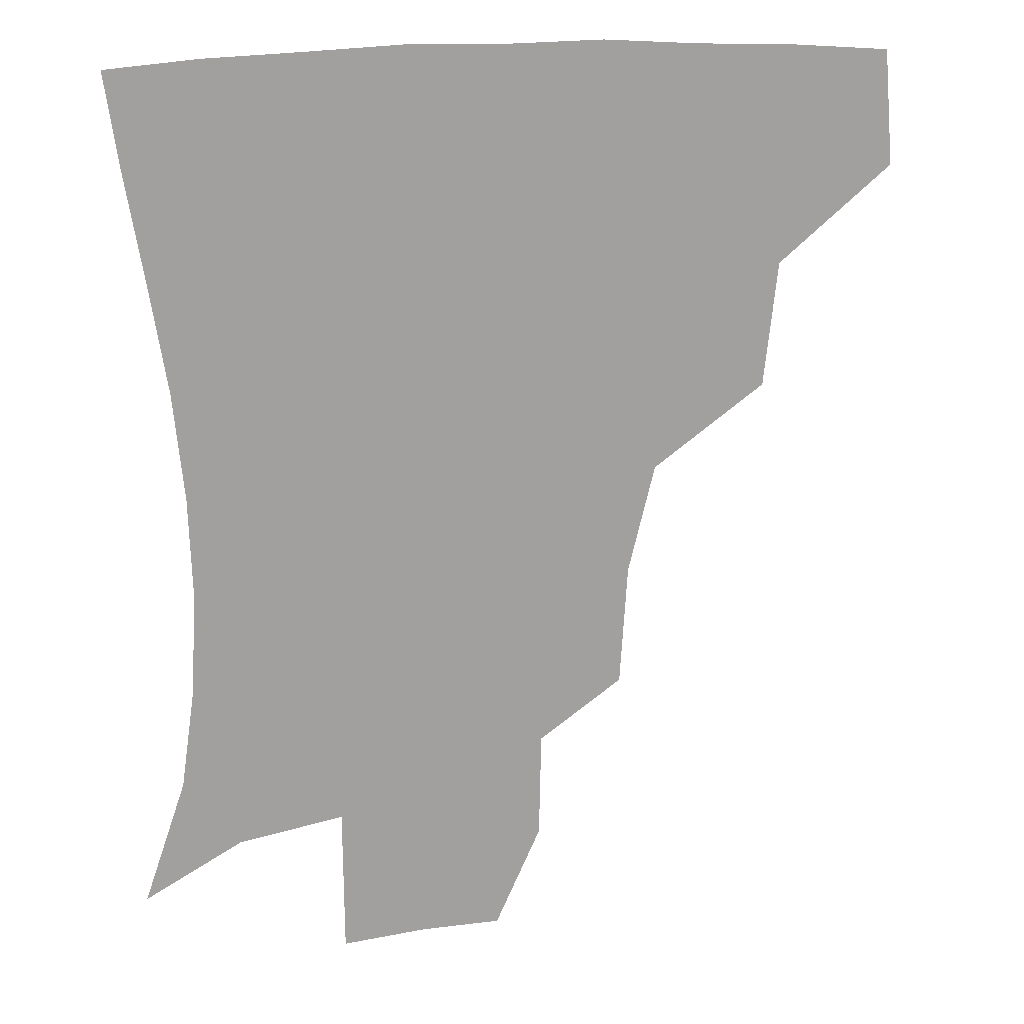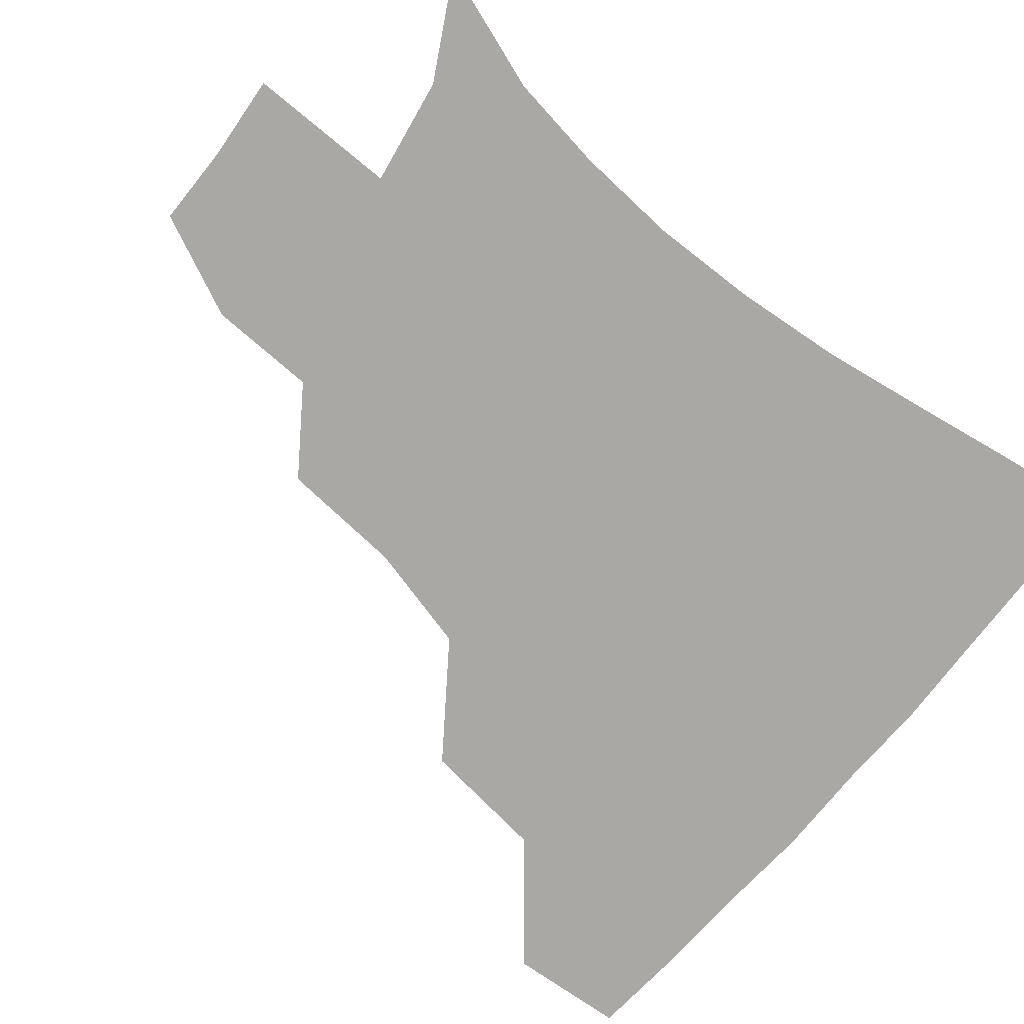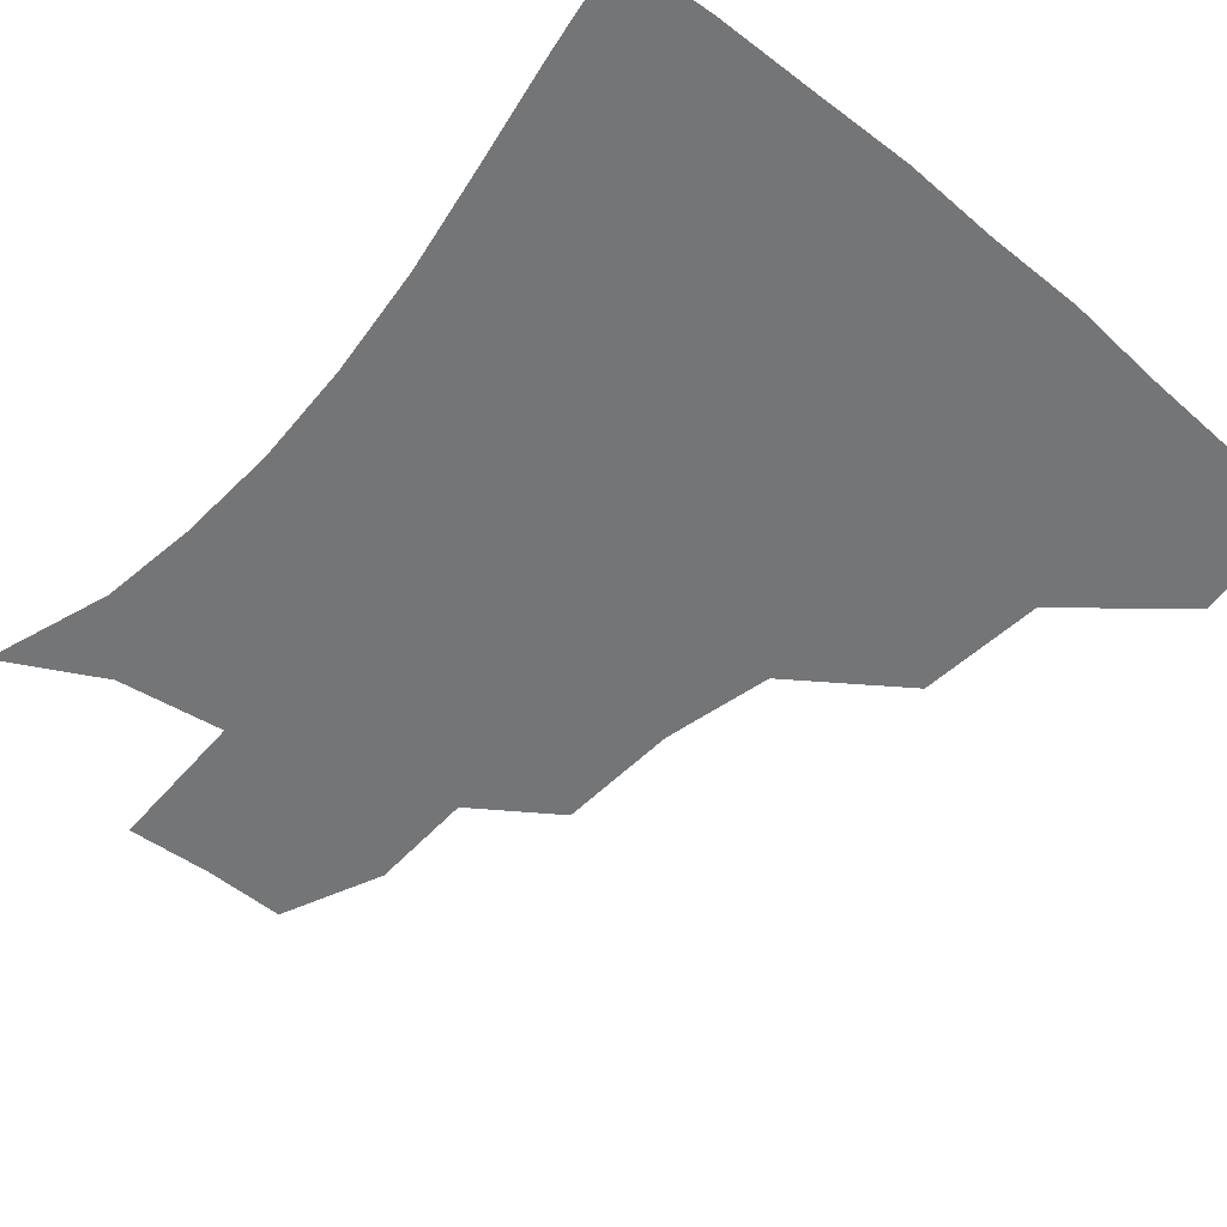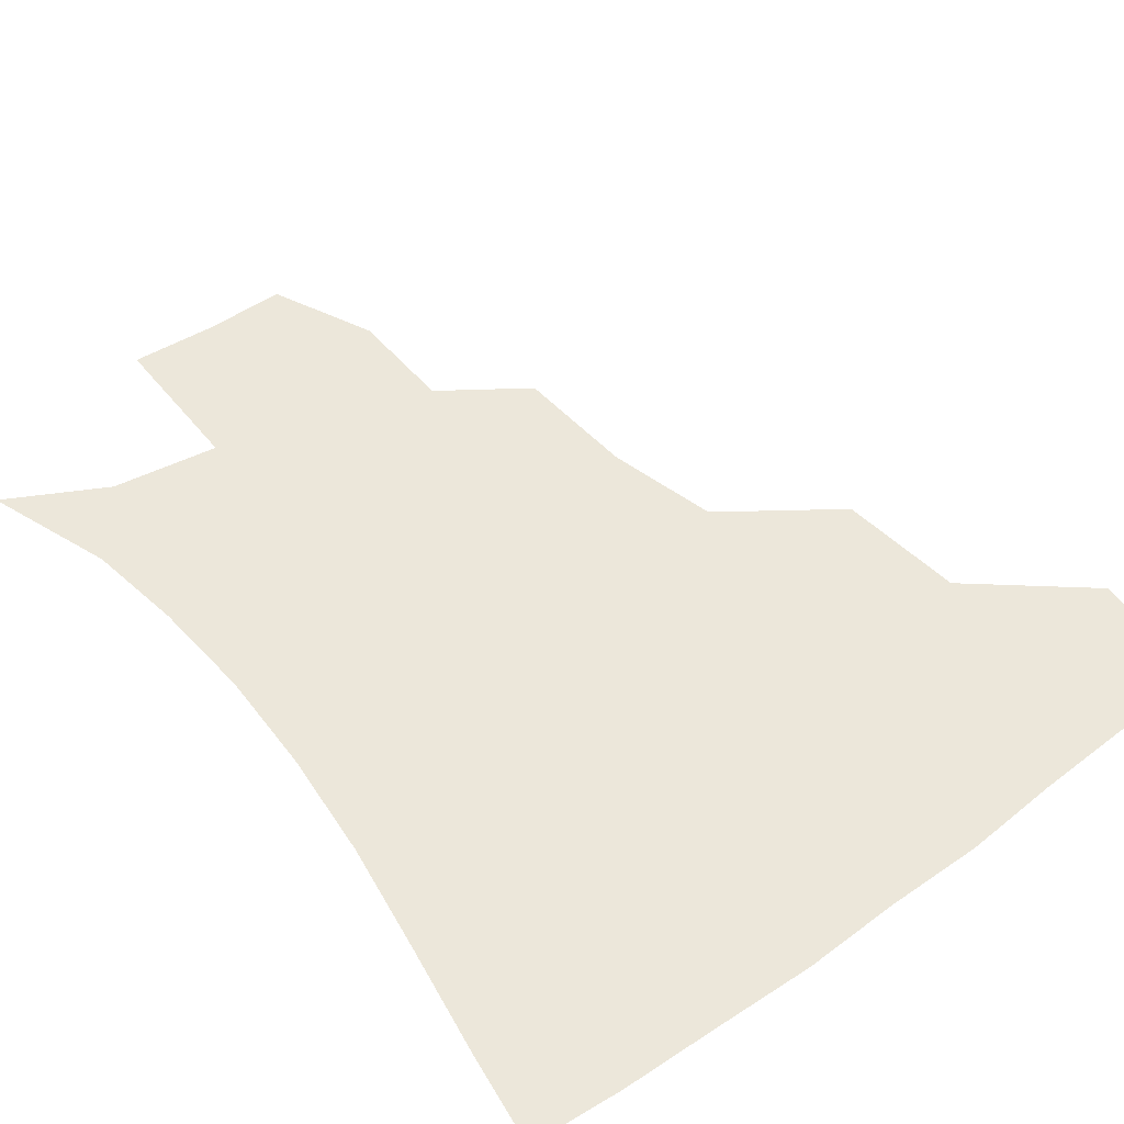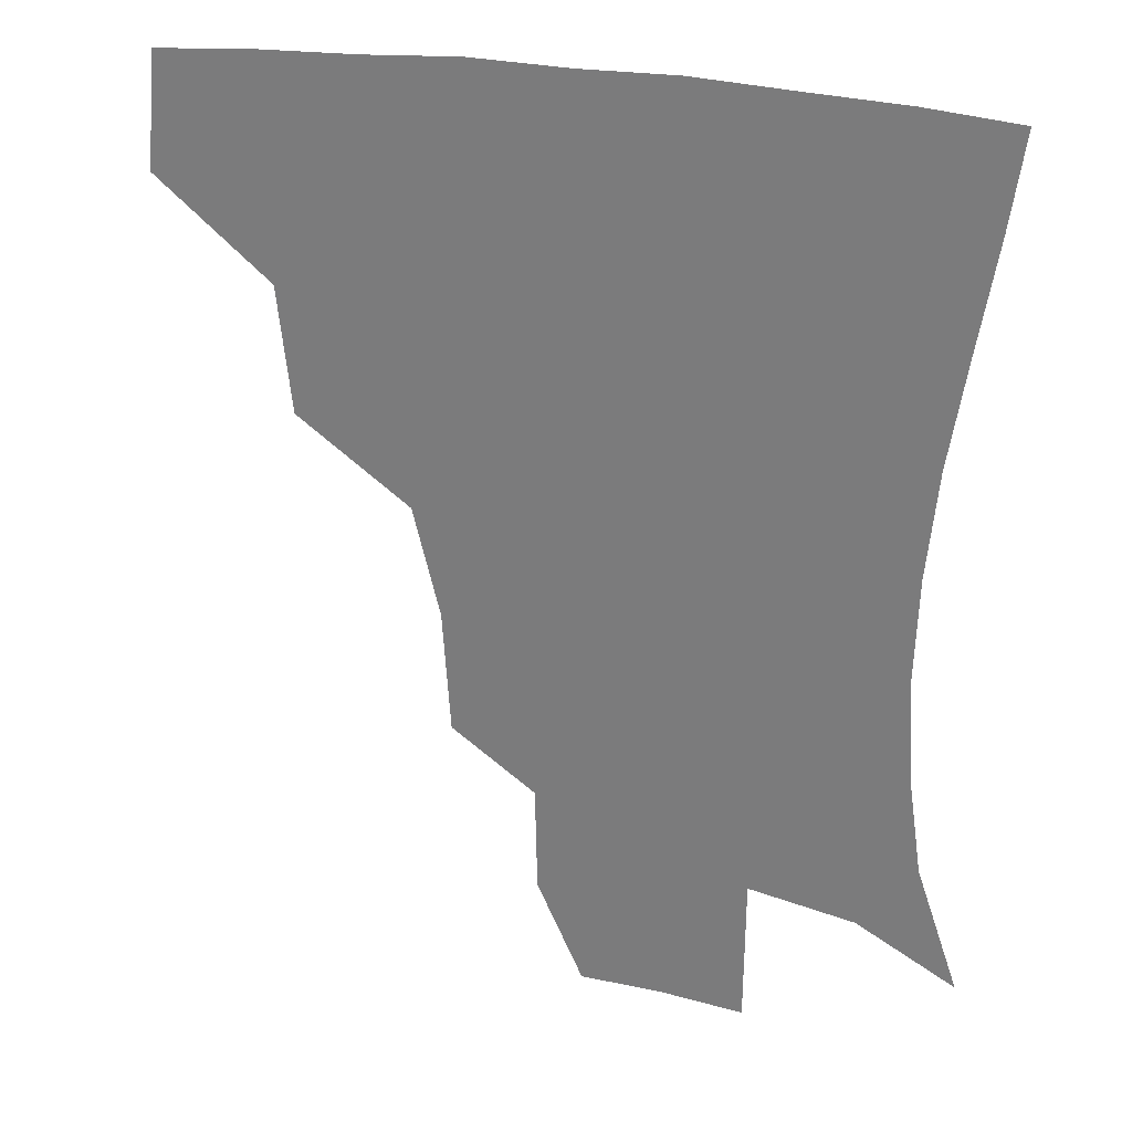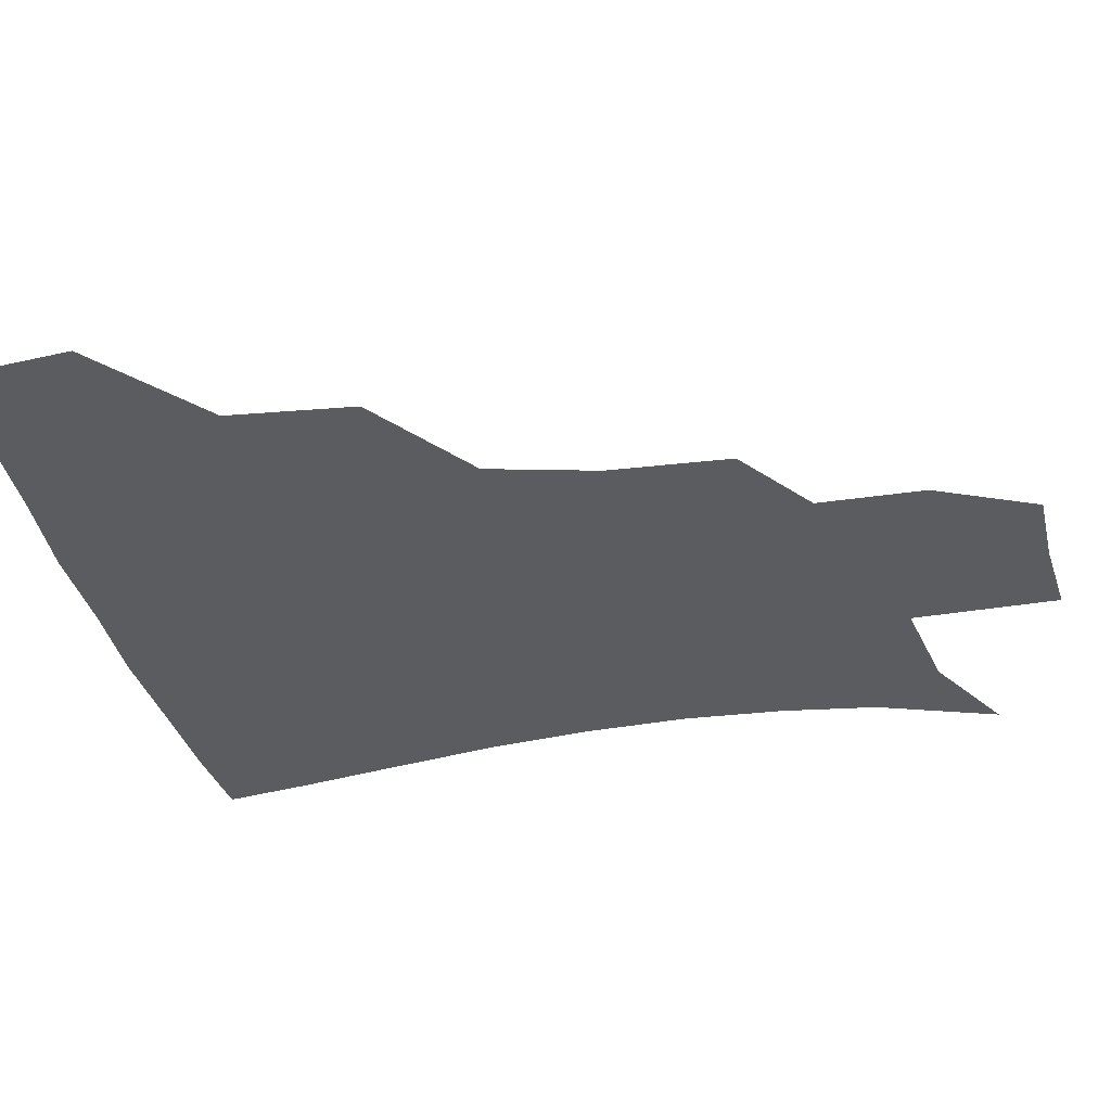
<metadata>
{"format":"obj","ext":"obj","renderer":"f3d","projection":"perspective","resolution":1024,"background":"white","views":[{"elev":18.3,"azim":168.2,"up":"+Y"},{"elev":-75.0,"azim":50.2,"up":"+Z"},{"elev":-56.5,"azim":139.2,"up":"+Z"},{"elev":51.6,"azim":142.2,"up":"+Z"},{"elev":27.9,"azim":16.5,"up":"+Y"},{"elev":-35.1,"azim":-77.7,"up":"+Z"}]}
</metadata>
<code>
v 450.9 383.7 0
v 453.9 418.8 0
v 489.6 315.9 0
v 485.5 354.4 0
v 486.3 391.1 0
v 483.6 421 0
v 534.5 219.7 0
v 532.1 257.2 0
v 523.9 290.8 0
v 520.3 334.2 0
v 518.1 364.8 0
v 515.5 392.9 0
v 513.3 422 0
v 560.8 168.5 0
v 560.1 201.3 0
v 556.7 241.9 0
v 552.9 270.8 0
v 549.2 305.7 0
v 547.1 337.9 0
v 546.7 367.8 0
v 544.5 394.3 0
v 542.1 423.8 0
v 574.8 137.2 0
v 582.6 180.9 0
v 581 217.7 0
v 578.7 247.8 0
v 576.4 279.6 0
v 575 312.1 0
v 574.3 340.1 0
v 574 368 0
v 573.5 394.8 0
v 571.9 423.3 0
v 599.4 136.7 0
v 603.8 183.9 0
v 602.2 218.4 0
v 600.9 251.5 0
v 600 282.7 0
v 600 313.5 0
v 601 341.3 0
v 601.8 368.6 0
v 602.4 394.9 0
v 600.6 423.9 0
v 625.3 134.3 0
v 625.6 180 0
v 623.9 218.3 0
v 622.9 251.3 0
v 623.2 281 0
v 624.4 310.4 0
v 626.3 340.9 0
v 628.6 368.4 0
v 630.5 394.7 0
v 631 422.5 0
v 658.1 174.2 0
v 647.3 213.6 0
v 645.3 244 0
v 645.1 275.3 0
v 646.8 306.6 0
v 650.4 335.7 0
v 654.4 365.1 0
v 658.3 393.9 0
v 660.7 421.3 0
v 688.4 157.4 0
v 675.3 195.8 0
v 671.1 225.8 0
v 669.2 257.3 0
v 670.2 289.5 0
v 673.5 322.7 0
v 678.8 356 0
v 684.5 390.1 0
v 688.7 418.8 0
f 4 5 1
f 1 5 2
f 5 6 2
f 9 10 3
f 3 10 4
f 10 11 4
f 4 11 5
f 11 12 5
f 5 12 6
f 12 13 6
f 15 16 7
f 7 16 8
f 16 17 8
f 8 17 9
f 17 18 9
f 9 18 10
f 18 19 10
f 10 19 11
f 19 20 11
f 11 20 12
f 20 21 12
f 12 21 13
f 21 22 13
f 23 24 14
f 14 24 15
f 24 25 15
f 15 25 16
f 25 26 16
f 16 26 17
f 26 27 17
f 17 27 18
f 27 28 18
f 18 28 19
f 28 29 19
f 19 29 20
f 29 30 20
f 20 30 21
f 30 31 21
f 21 31 22
f 31 32 22
f 23 33 24
f 33 34 24
f 24 34 25
f 34 35 25
f 25 35 26
f 35 36 26
f 26 36 27
f 36 37 27
f 27 37 28
f 37 38 28
f 28 38 29
f 38 39 29
f 29 39 30
f 39 40 30
f 30 40 31
f 40 41 31
f 31 41 32
f 41 42 32
f 33 43 34
f 43 44 34
f 34 44 35
f 44 45 35
f 35 45 36
f 45 46 36
f 36 46 37
f 46 47 37
f 37 47 38
f 47 48 38
f 38 48 39
f 48 49 39
f 39 49 40
f 49 50 40
f 40 50 41
f 50 51 41
f 41 51 42
f 51 52 42
f 44 53 45
f 53 54 45
f 45 54 46
f 54 55 46
f 46 55 47
f 55 56 47
f 47 56 48
f 56 57 48
f 48 57 49
f 57 58 49
f 49 58 50
f 58 59 50
f 50 59 51
f 59 60 51
f 51 60 52
f 60 61 52
f 53 62 54
f 62 63 54
f 54 63 55
f 63 64 55
f 55 64 56
f 64 65 56
f 56 65 57
f 65 66 57
f 57 66 58
f 66 67 58
f 58 67 59
f 67 68 59
f 59 68 60
f 68 69 60
f 60 69 61
f 69 70 61

</code>
